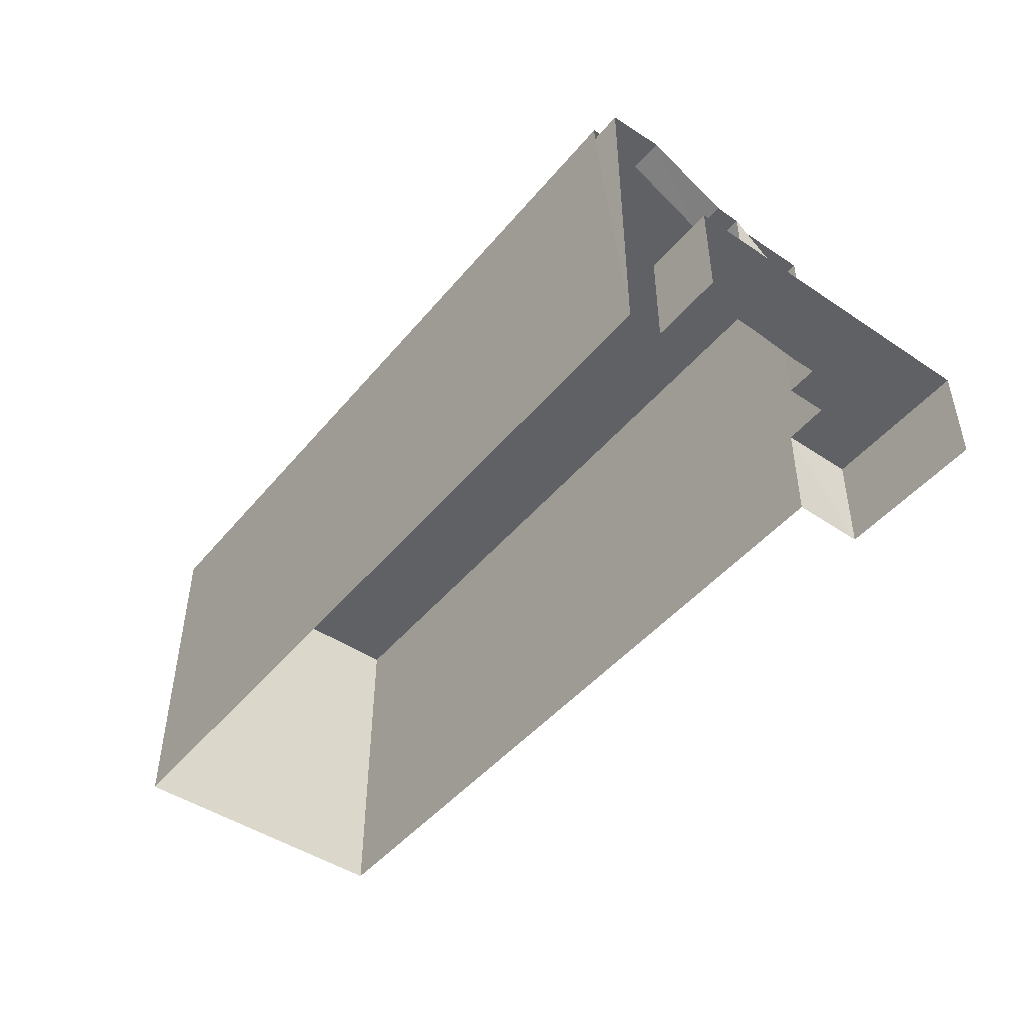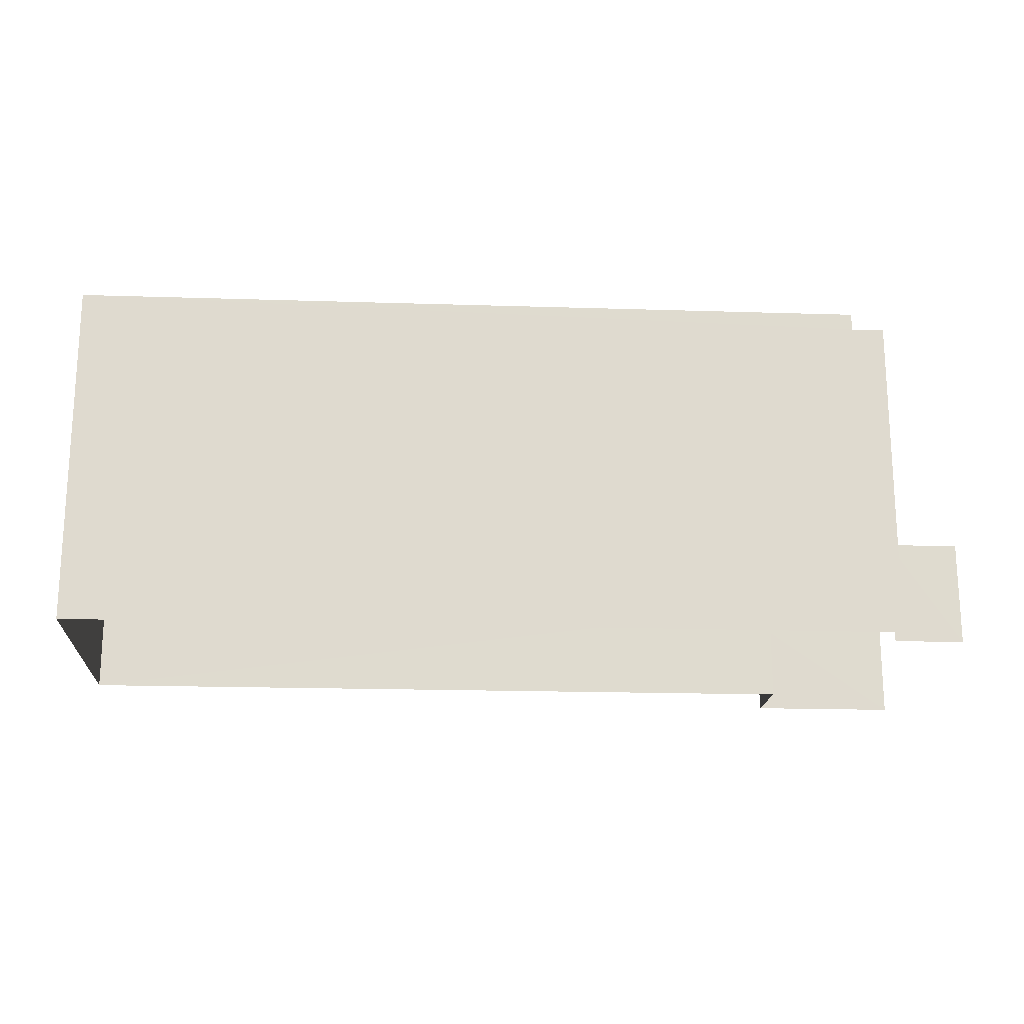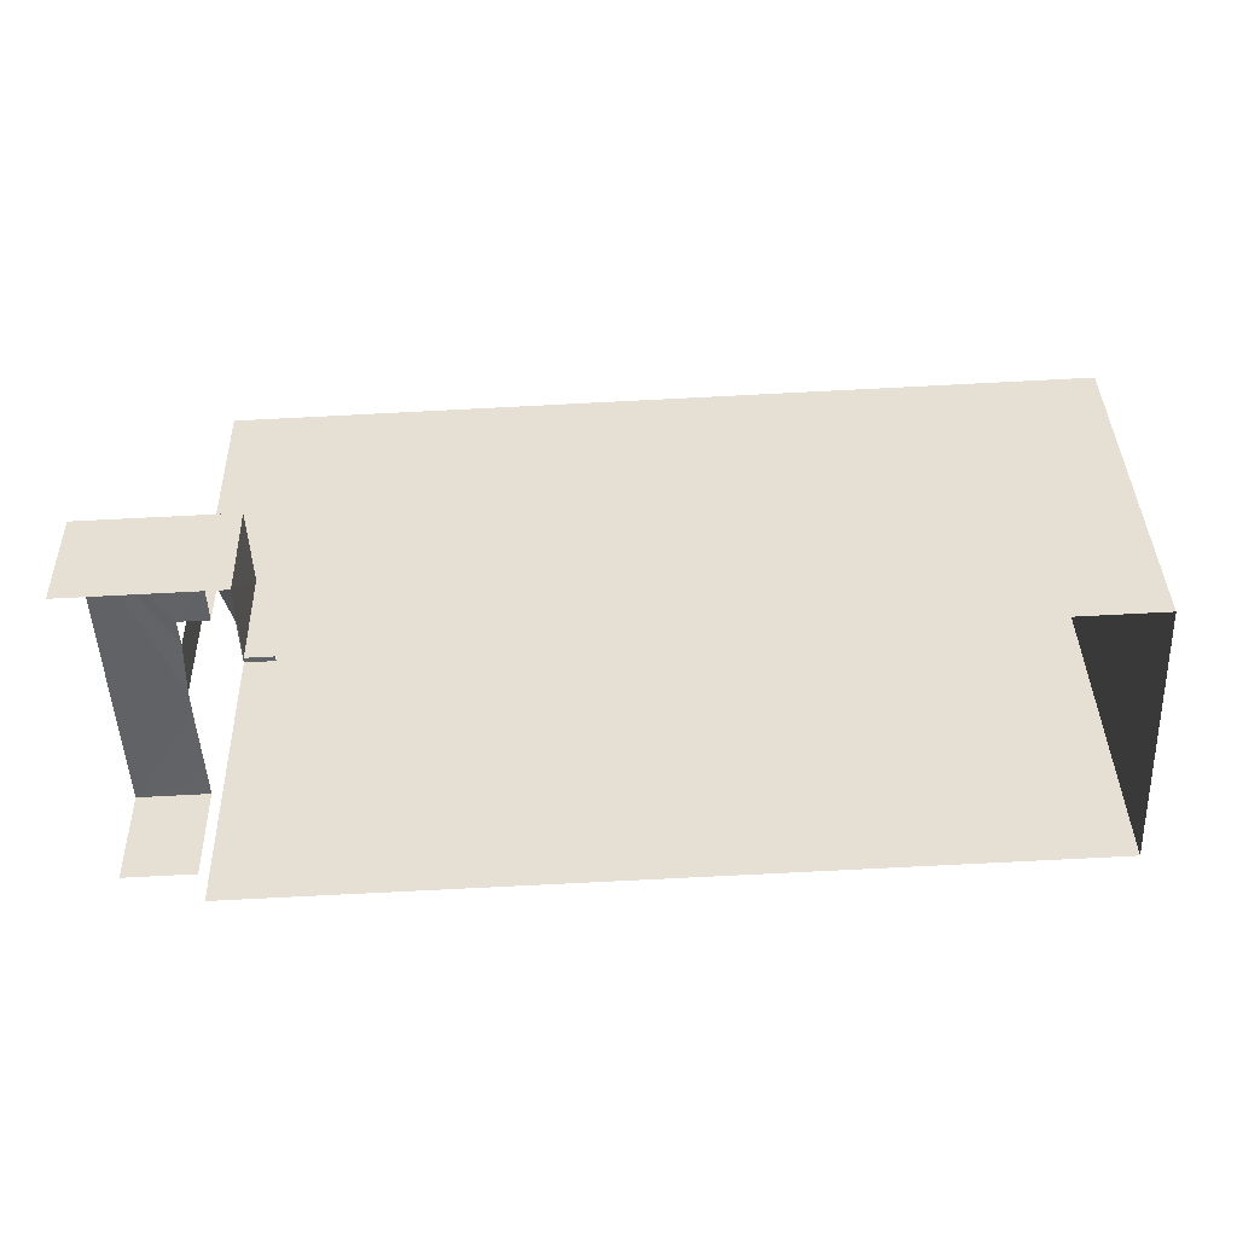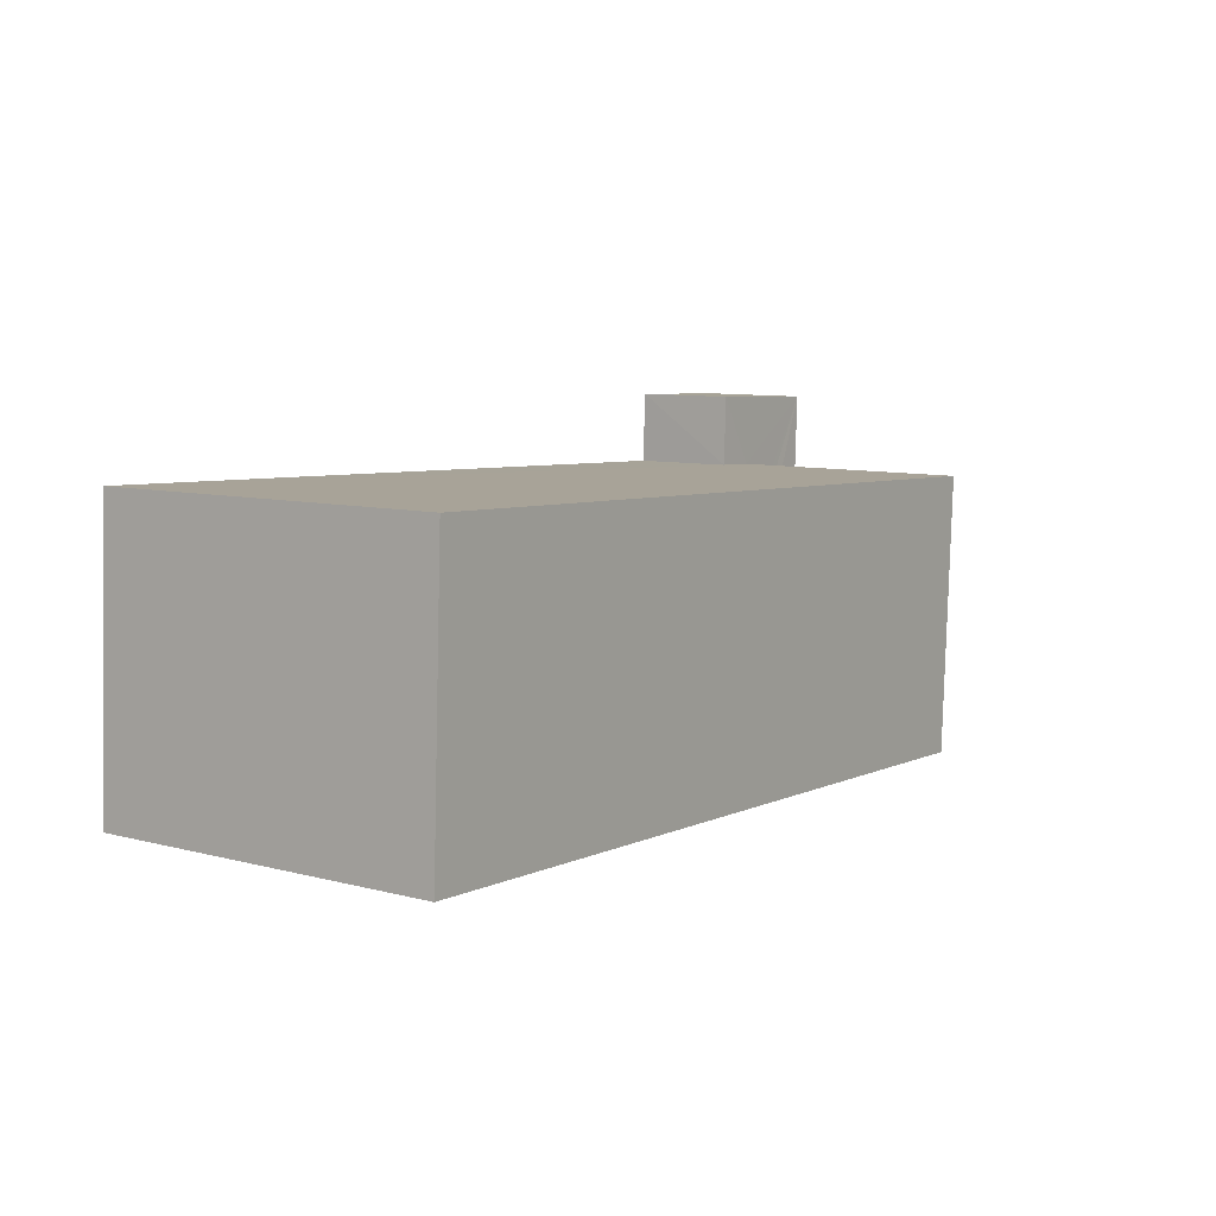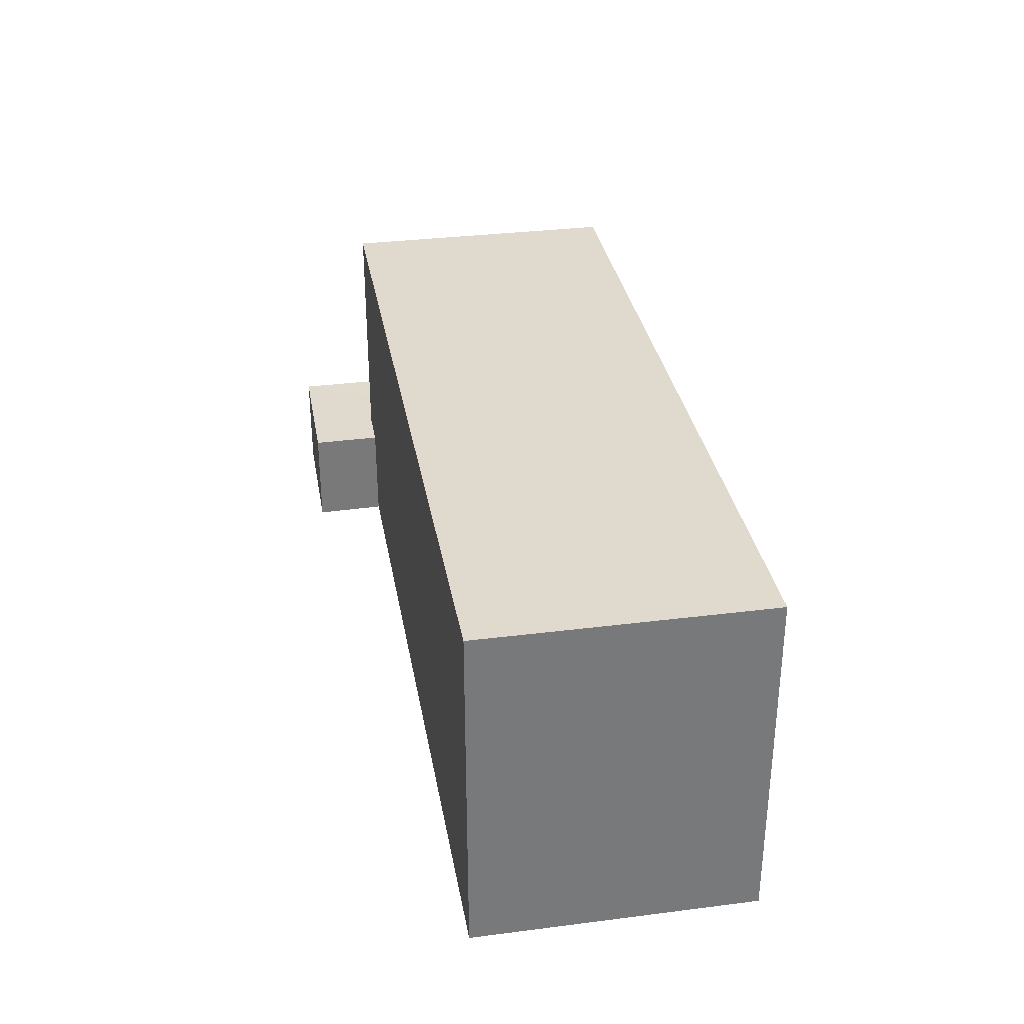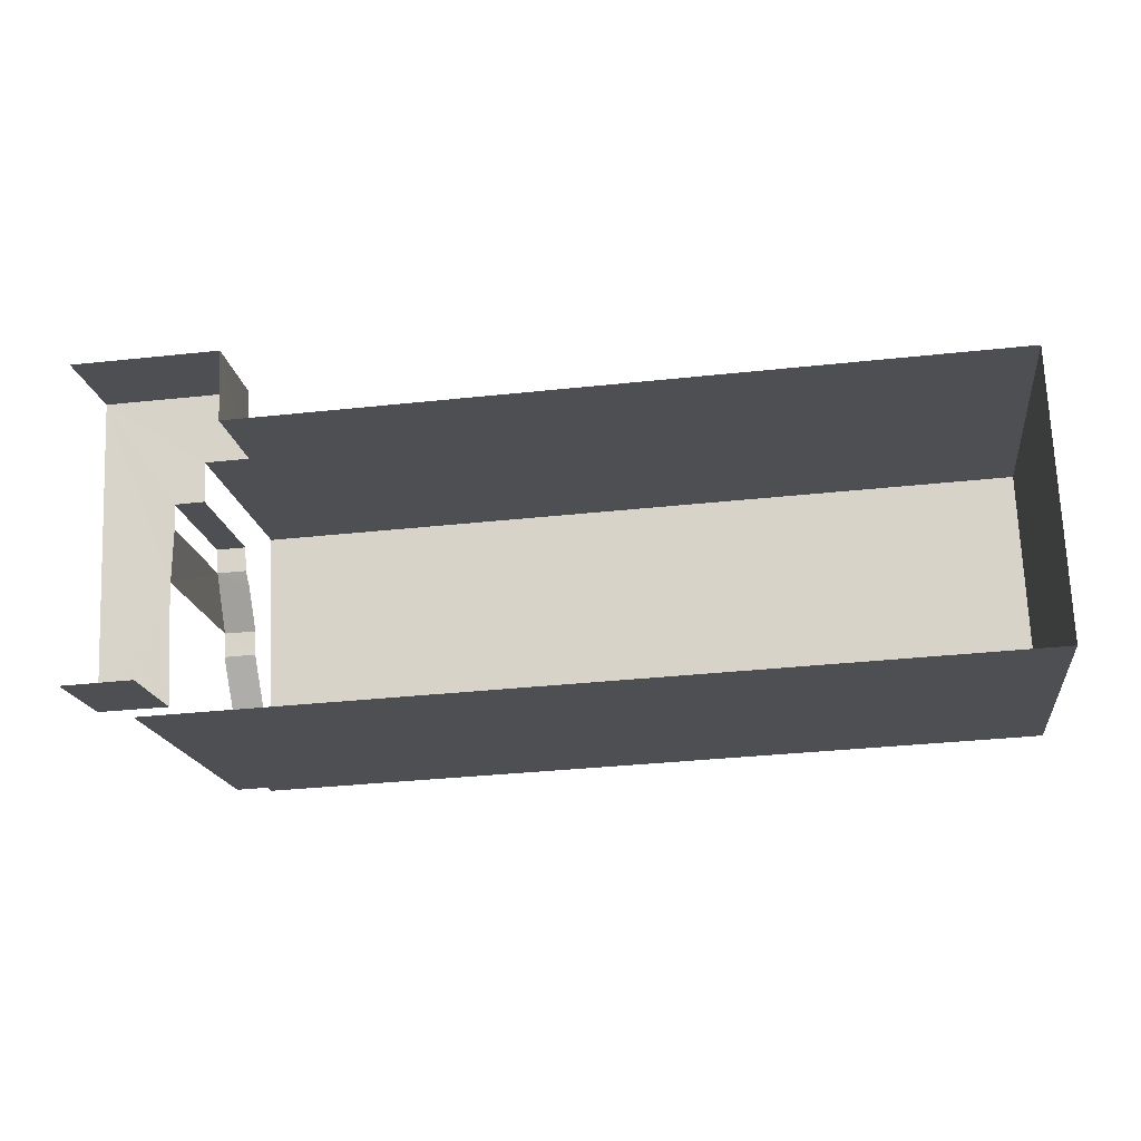
<metadata>
{"format":"obj","ext":"obj","renderer":"f3d","projection":"perspective","resolution":1024,"background":"white","views":[{"elev":-46.7,"azim":50.1,"up":"+Z"},{"elev":-18.6,"azim":-6.0,"up":"+Z"},{"elev":39.3,"azim":178.6,"up":"+Y"},{"elev":8.8,"azim":-54.7,"up":"+Y"},{"elev":32.8,"azim":-102.4,"up":"+Z"},{"elev":-17.6,"azim":-172.5,"up":"+Y"}]}
</metadata>
<code>
v -3.739e+05 -1.052e+05 21.32
v -3.739e+05 -1.052e+05 21.32
v -3.739e+05 -1.052e+05 21.33
v -3.739e+05 -1.052e+05 21.32
v -3.739e+05 -1.052e+05 21.32
v -3.739e+05 -1.052e+05 21.32
v -3.739e+05 -1.052e+05 21.32
v -3.739e+05 -1.052e+05 21.32
v -3.739e+05 -1.052e+05 32.46
v -3.739e+05 -1.052e+05 34.19
v -3.739e+05 -1.052e+05 32.46
v -3.739e+05 -1.052e+05 34.19
v -3.739e+05 -1.052e+05 32.46
v -3.739e+05 -1.052e+05 32.46
v -3.739e+05 -1.052e+05 34.86
v -3.739e+05 -1.052e+05 34.85
v -3.739e+05 -1.052e+05 34.86
v -3.739e+05 -1.052e+05 34.86
v -3.739e+05 -1.052e+05 25.33
v -3.739e+05 -1.052e+05 25.33
v -3.739e+05 -1.052e+05 25.33
v -3.739e+05 -1.052e+05 25.32
v -3.739e+05 -1.052e+05 25.33
v -3.739e+05 -1.052e+05 25.32
v -3.739e+05 -1.052e+05 25.32
v -3.739e+05 -1.052e+05 25.32
v -3.739e+05 -1.052e+05 25.33
v -3.739e+05 -1.052e+05 25.32
v -3.739e+05 -1.052e+05 25.32
v -3.739e+05 -1.052e+05 25.32
v -3.739e+05 -1.052e+05 30.97
v -3.739e+05 -1.052e+05 30.97
v -3.739e+05 -1.052e+05 30.97
v -3.739e+05 -1.052e+05 30.97
v -3.739e+05 -1.052e+05 31.33
v -3.739e+05 -1.052e+05 34.19
v -3.739e+05 -1.052e+05 34.19
f 1 2 3
f 4 3 5
f 2 6 7
f 5 2 8
f 8 2 7
f 3 2 5
f 32 29 33
f 32 30 29
f 21 27 11
f 10 21 11
f 18 36 12
f 18 12 16
f 16 34 24
f 34 28 24
f 12 9 14
f 35 31 34
f 16 14 35
f 16 12 14
f 16 35 34
f 11 23 13
f 11 27 23
f 20 8 7
f 22 20 7
f 4 19 37
f 37 19 10
f 4 5 19
f 10 19 21
f 9 10 11
f 9 12 10
f 9 11 13
f 14 9 13
f 15 16 17
f 15 18 16
f 19 20 21
f 20 22 23
f 24 25 26
f 24 22 25
f 21 20 27
f 27 20 23
f 28 29 24
f 23 22 30
f 30 22 29
f 29 22 24
f 31 32 33
f 34 31 33
f 31 35 32
f 35 14 13
f 35 13 32
f 10 36 37
f 10 12 36
f 18 15 36
f 15 3 36
f 36 4 37
f 36 3 4
f 26 25 6
f 2 26 6
f 15 1 3
f 15 17 1
f 23 30 32
f 13 23 32
f 19 8 20
f 19 5 8
f 34 33 29
f 28 34 29
f 25 7 6
f 25 22 7
f 2 1 26
f 1 17 26
f 26 16 24
f 26 17 16

</code>
